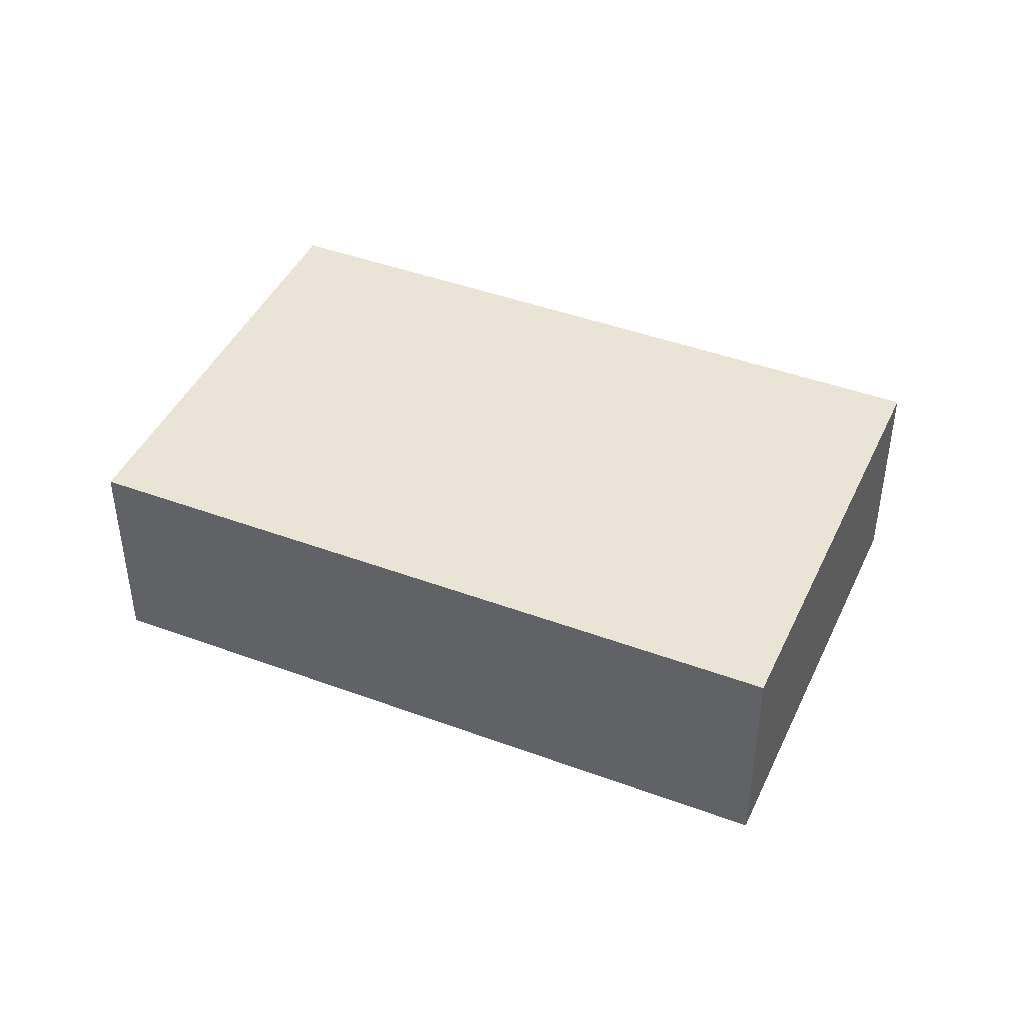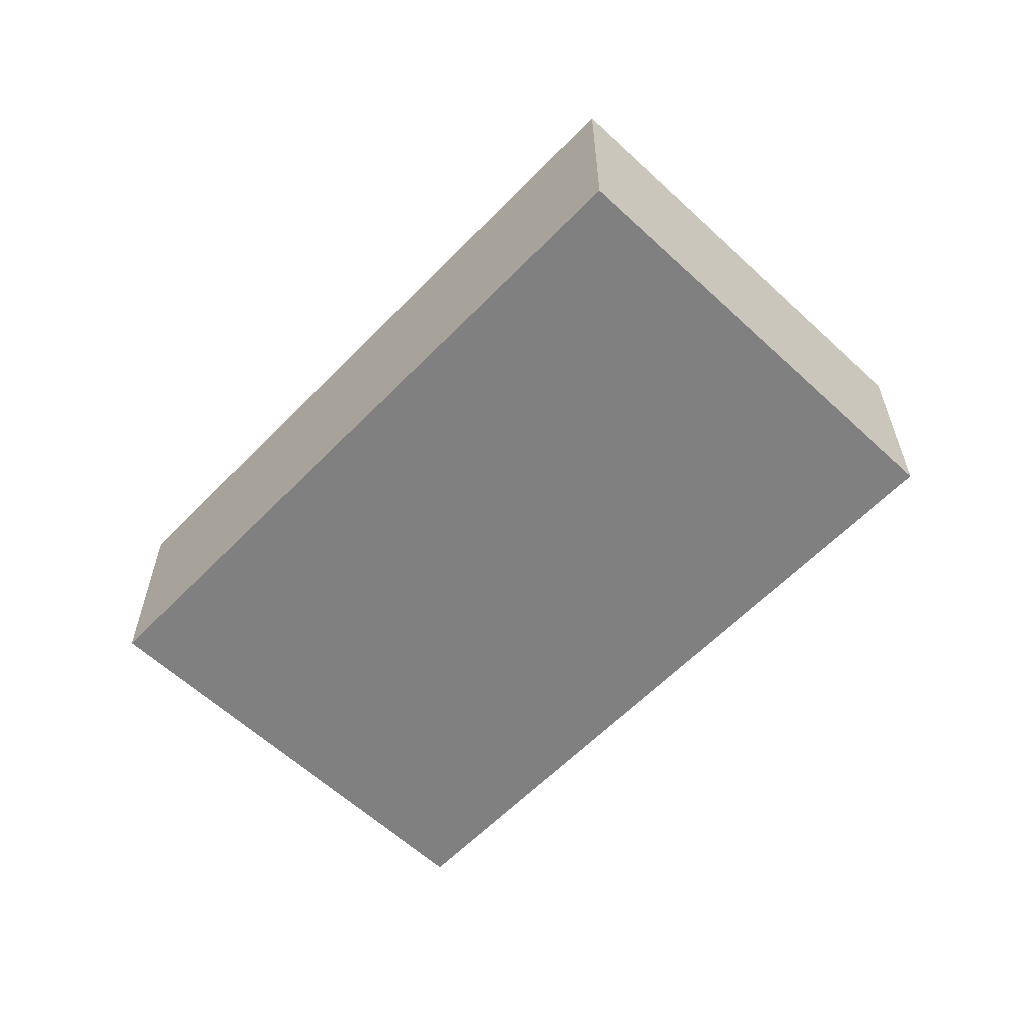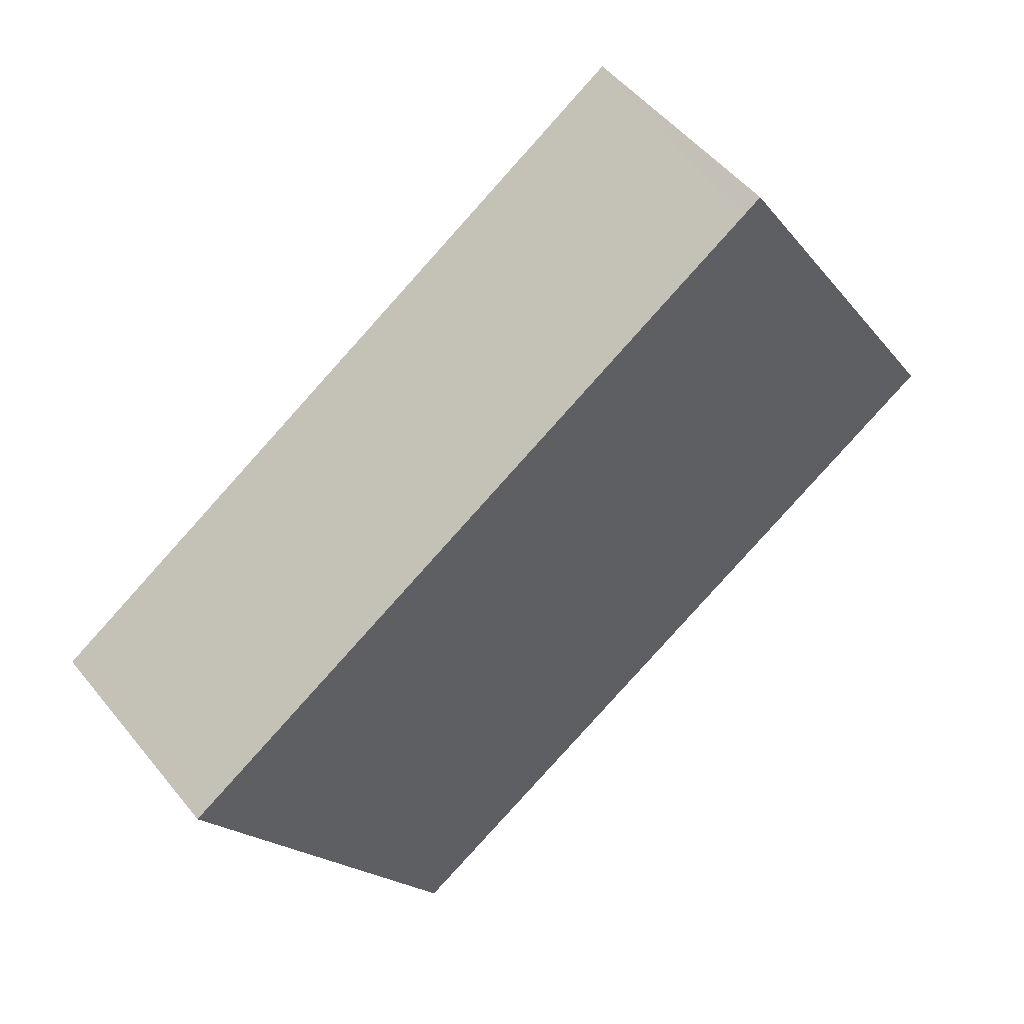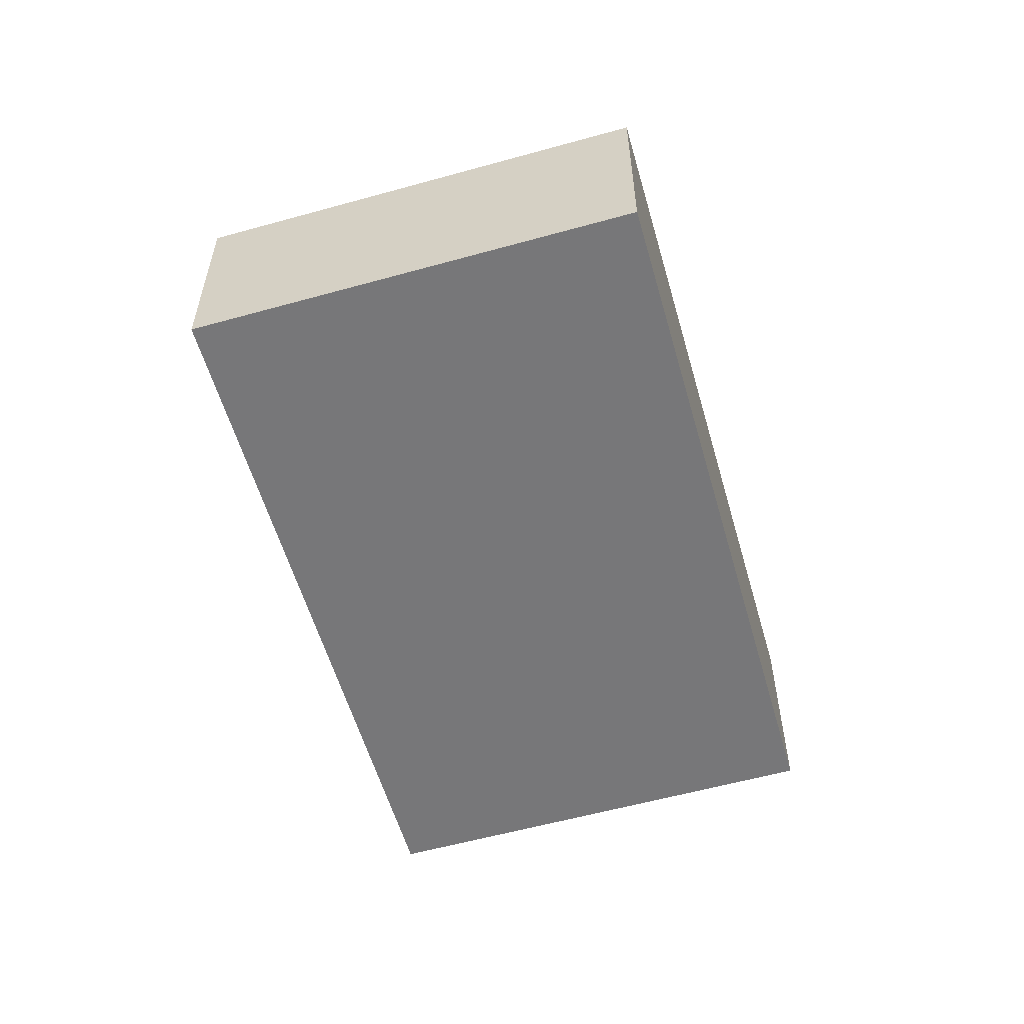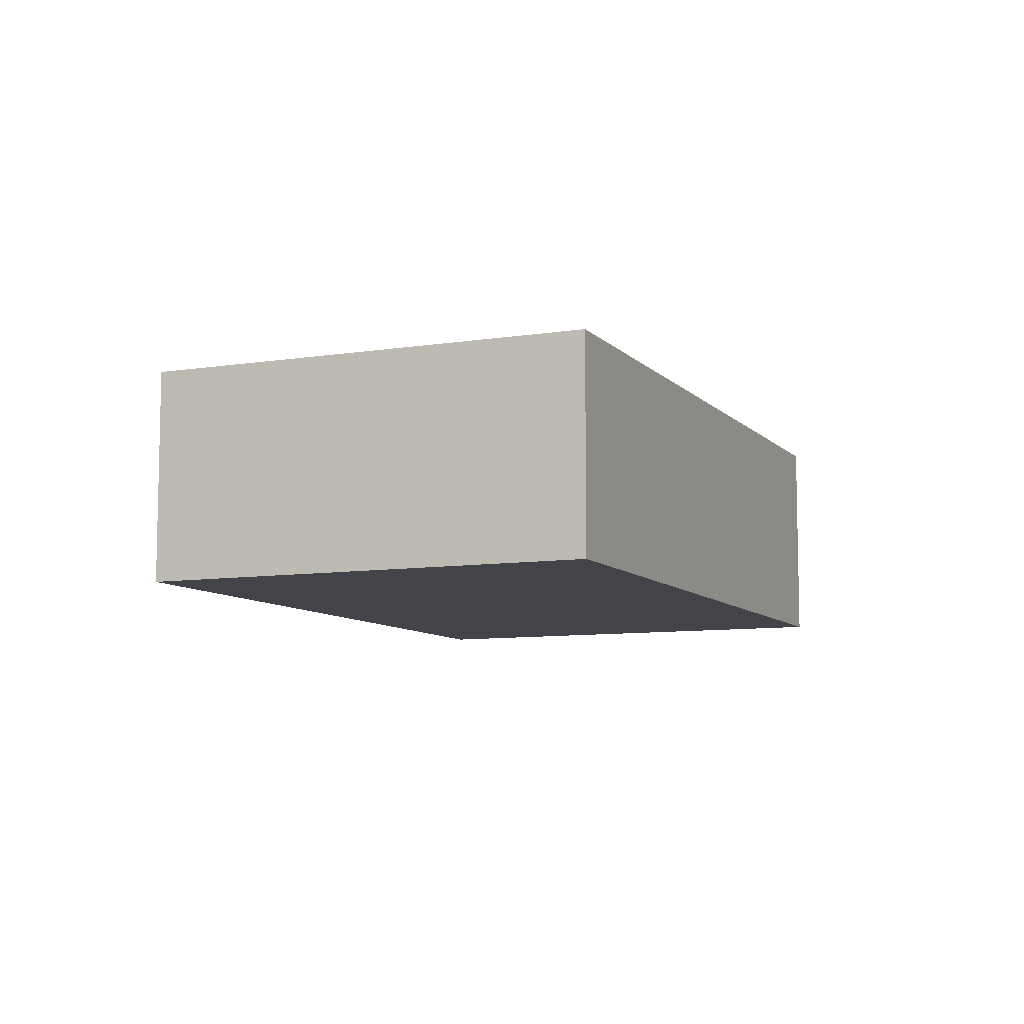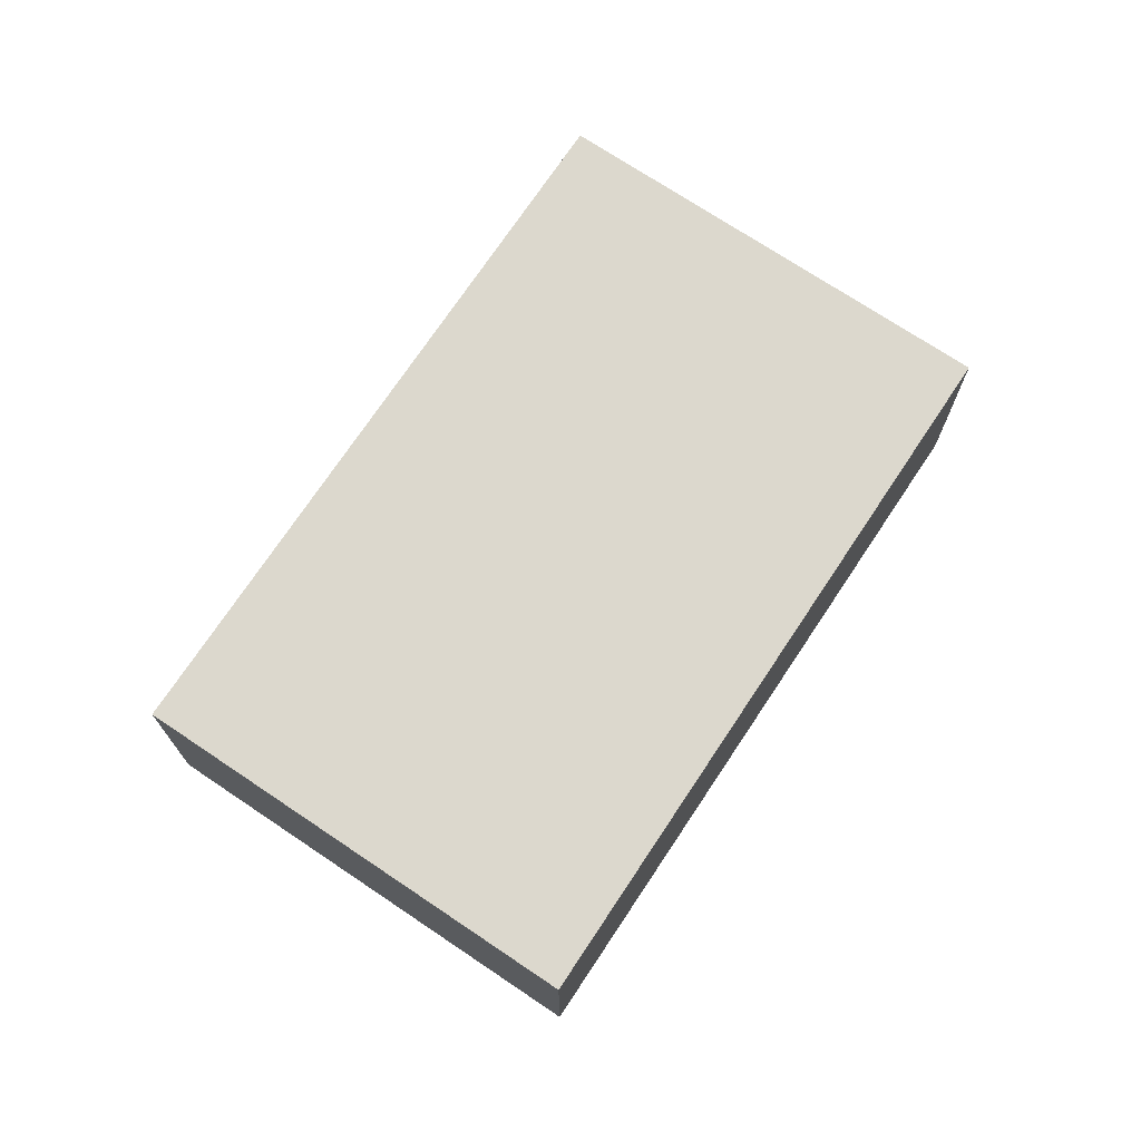
<metadata>
{"format":"obj","ext":"obj","renderer":"f3d","projection":"perspective","resolution":1024,"background":"white","views":[{"elev":43.7,"azim":56.1,"up":"+Y"},{"elev":-60.2,"azim":-101.2,"up":"+Y"},{"elev":50.9,"azim":142.5,"up":"+Z"},{"elev":-57.2,"azim":-41.5,"up":"+Y"},{"elev":-8.5,"azim":145.7,"up":"+Y"},{"elev":72.4,"azim":156.1,"up":"+Y"}]}
</metadata>
<code>
v  1.588 1.275 2.247
v  0 1.275 7.807e-17
v  1.471 1.275 2.322
v  3.672 1.275 -2.341
v  5.036 1.275 0.046
v  5.137 1.275 -0.018
v  5.137 1.102e-18 -0.018
v  3.672 1.433e-16 -2.341
v  0 0 0
v  1.471 -1.422e-16 2.322
v  1.588 -1.376e-16 2.247
v  5.036 -2.817e-18 0.046
g defaultobject
f 1 2 3
f 2 1 4
f 4 1 5
f 4 5 6
f 7 4 6
f 4 7 8
f 8 2 4
f 2 8 9
f 9 3 2
f 3 9 10
f 10 1 3
f 1 10 5
f 5 10 11
f 5 11 12
f 5 12 6
f 6 12 7
f 8 10 9
f 10 8 11
f 11 8 12
f 12 8 7

</code>
